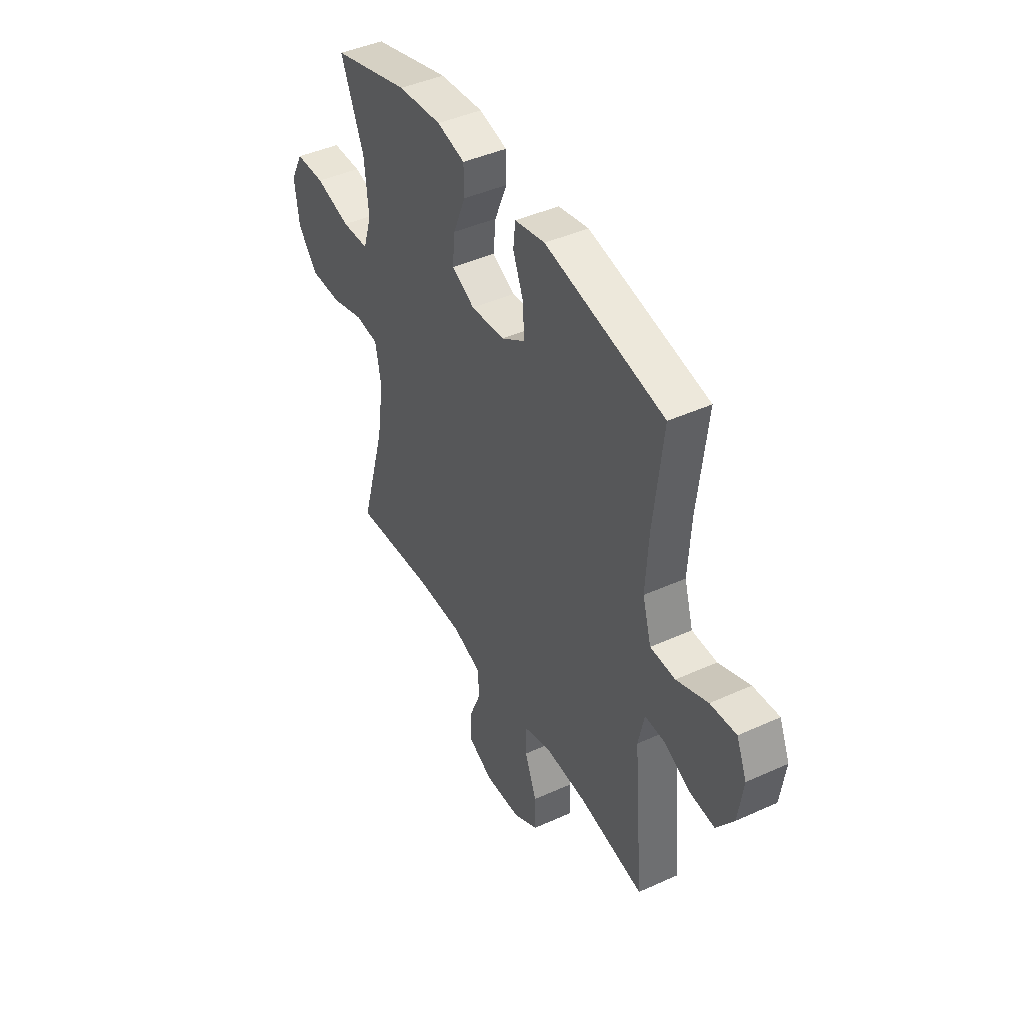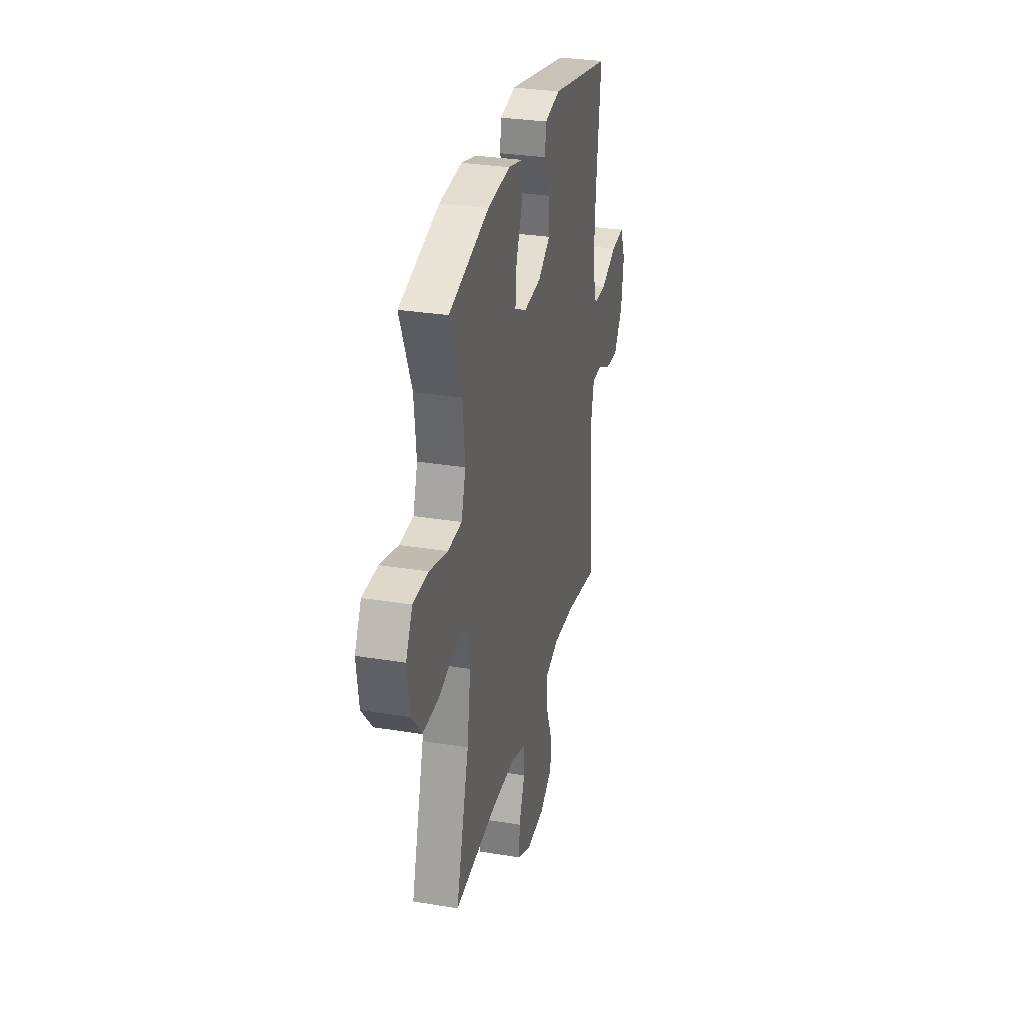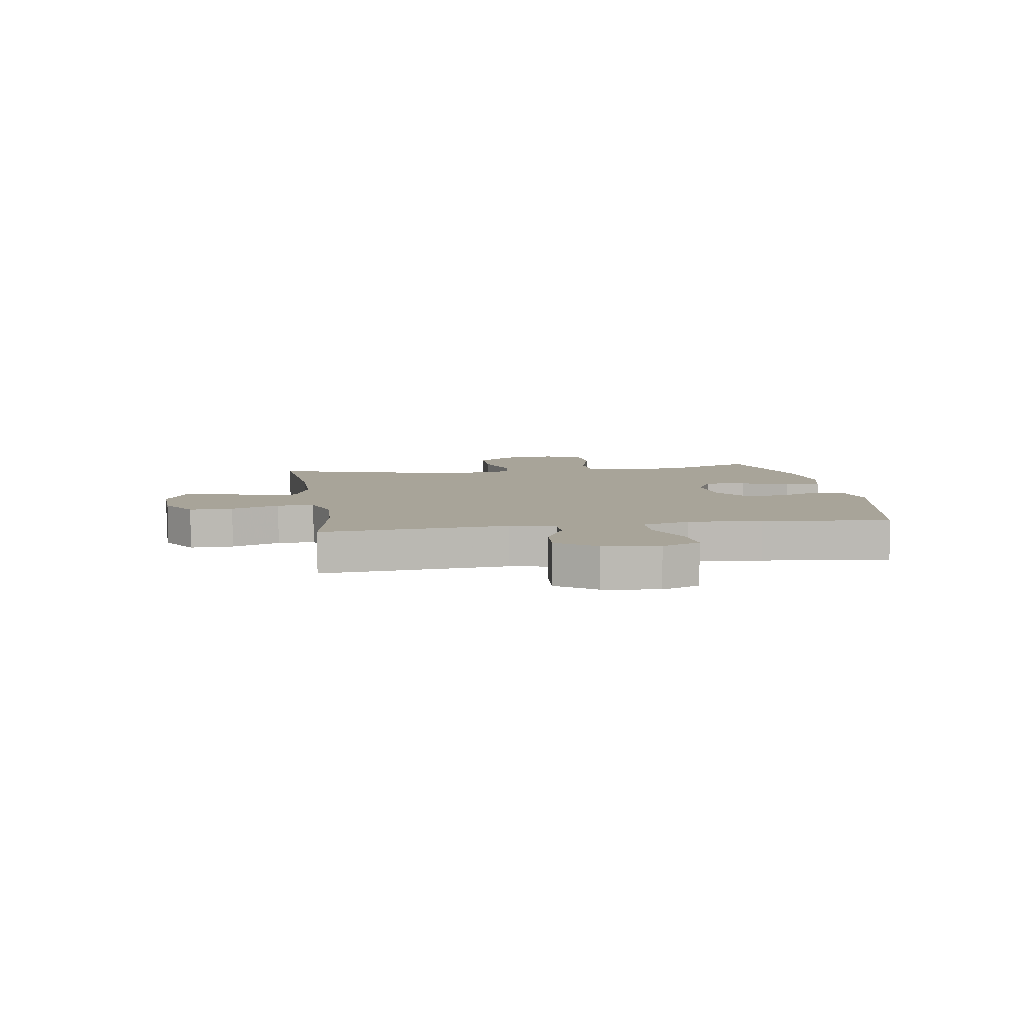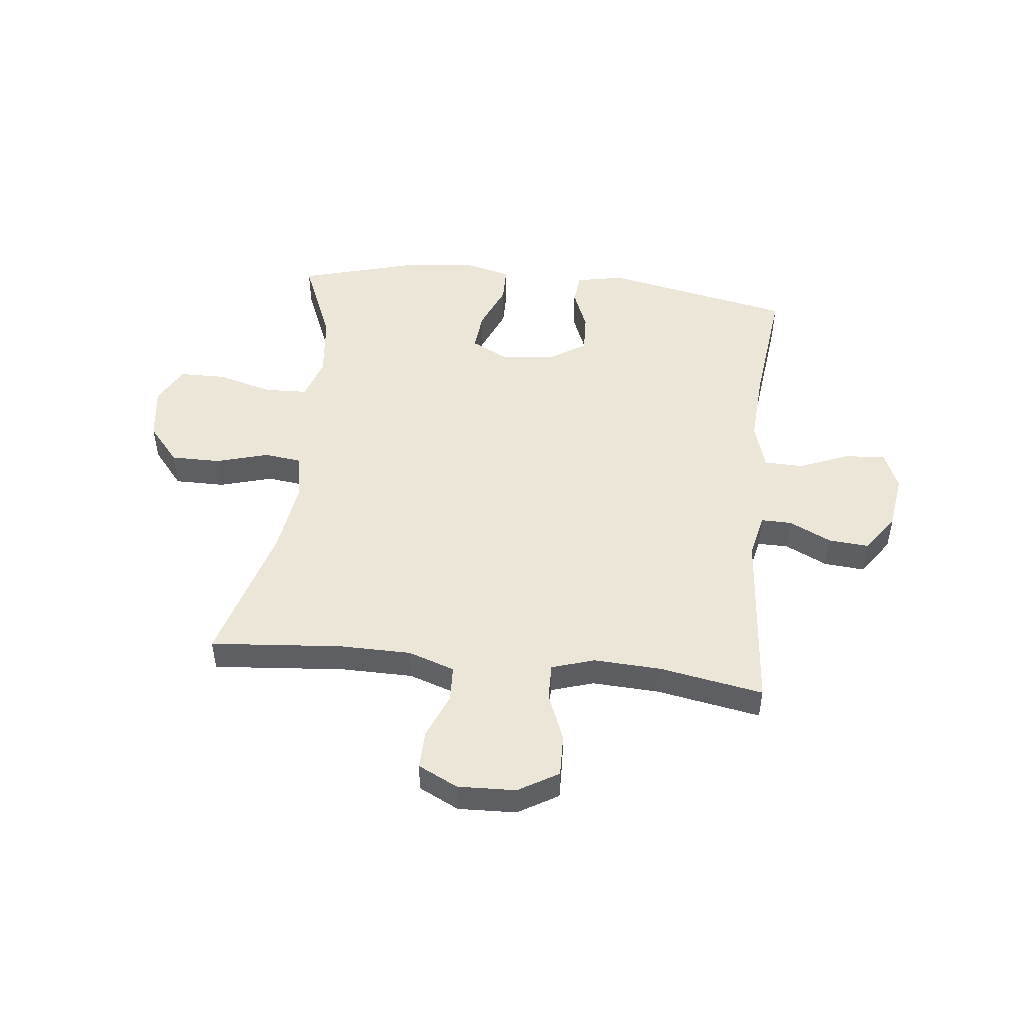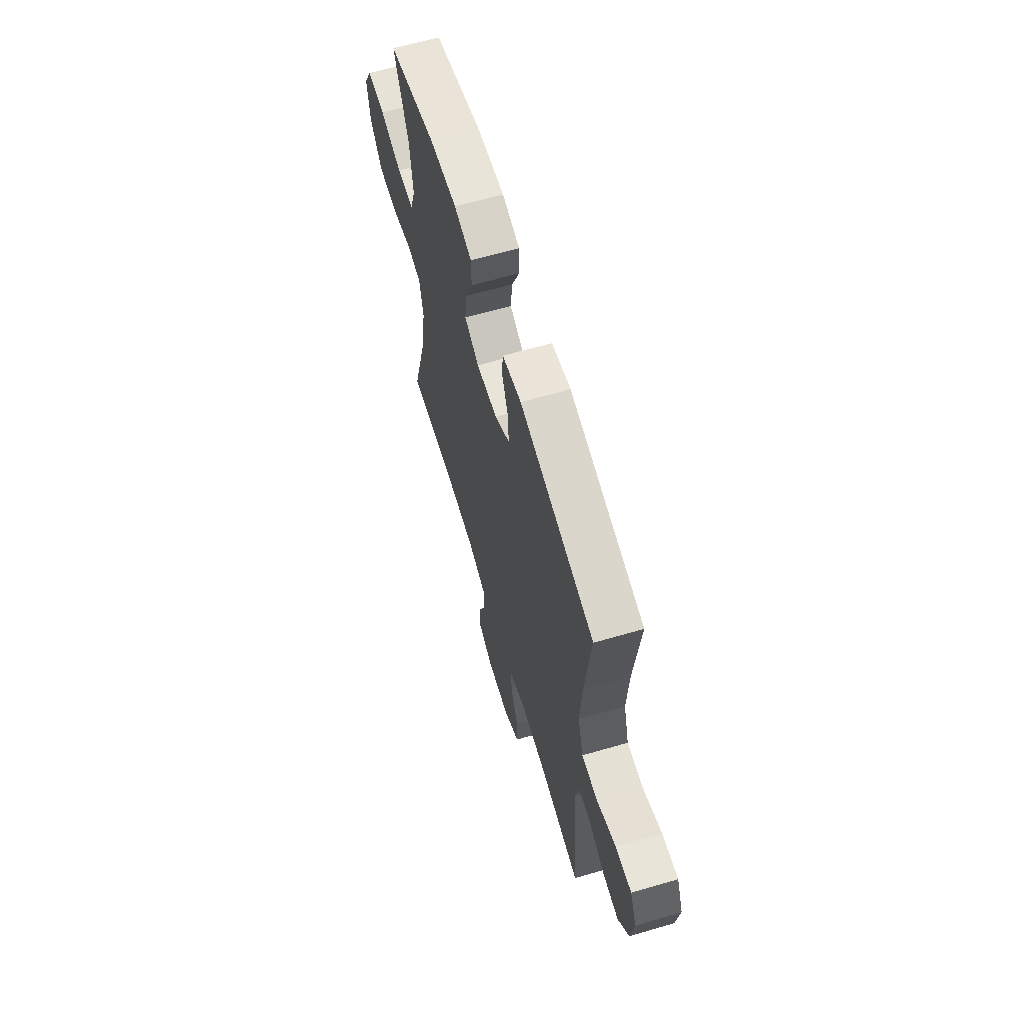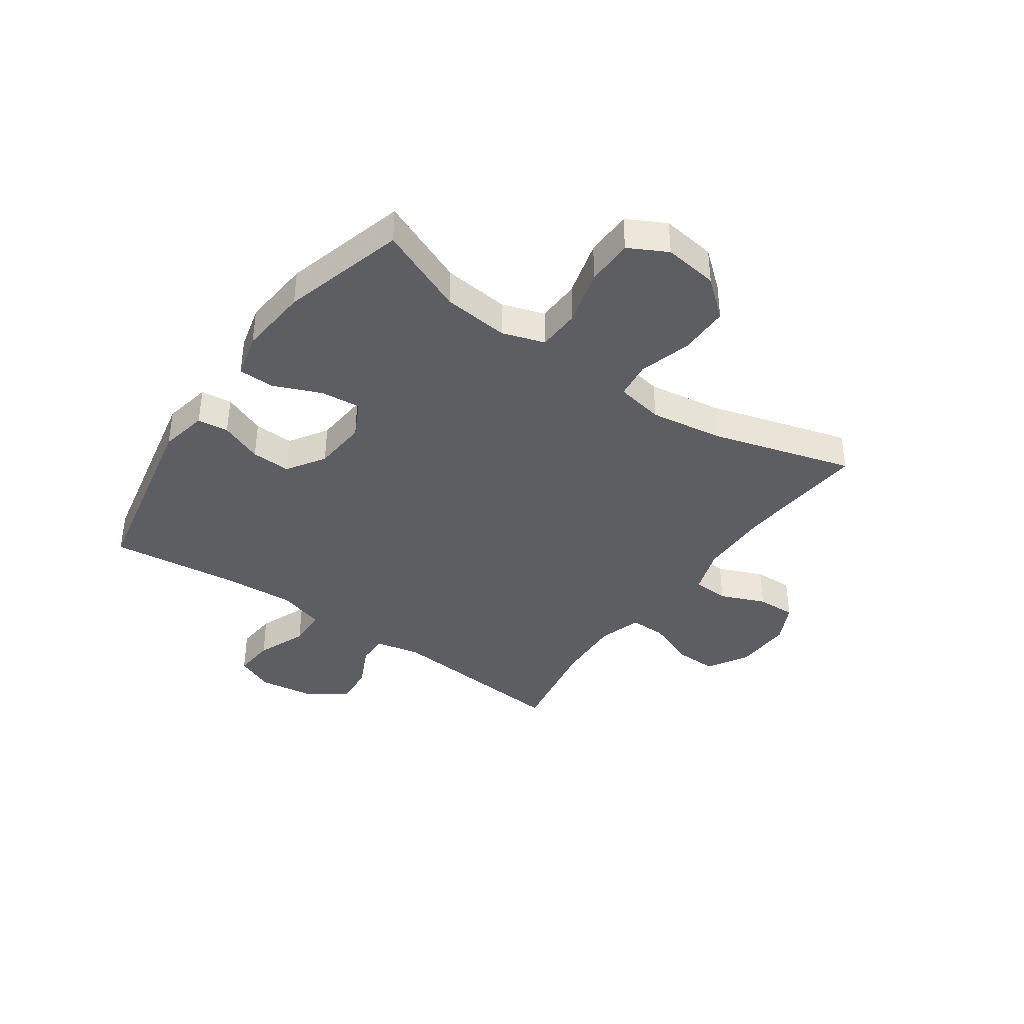
<metadata>
{"format":"obj","ext":"obj","renderer":"f3d","projection":"perspective","resolution":1024,"background":"white","views":[{"elev":43.4,"azim":-118.2,"up":"+Z"},{"elev":30.4,"azim":103.4,"up":"+Z"},{"elev":7.1,"azim":-98.9,"up":"+Y"},{"elev":48.8,"azim":-173.7,"up":"+Y"},{"elev":63.6,"azim":-106.4,"up":"+Z"},{"elev":-39.0,"azim":55.0,"up":"+Y"}]}
</metadata>
<code>
v 0.5 0.07 0.5
v 0.435 0.07 0.345
v 0.423 0.07 0.229
v 0.447 0.07 0.154
v 0.523 0.07 0.151
v 0.622 0.07 0.178
v 0.705 0.07 0.177
v 0.741 0.07 0.109
v 0.728 0.07 0.013
v 0.672 0.07 -0.054
v 0.583 0.07 -0.054
v 0.49 0.07 -0.027
v 0.425 0.07 -0.035
v 0.409 0.07 -0.12
v 0.428 0.07 -0.249
v 0.5 0.07 -0.5
v 0.267 0.07 -0.48
v 0.139 0.07 -0.481
v 0.056 0.07 -0.509
v 0.053 0.07 -0.573
v 0.086 0.07 -0.653
v 0.088 0.07 -0.722
v 0.017 0.07 -0.757
v -0.086 0.07 -0.753
v -0.157 0.07 -0.711
v -0.155 0.07 -0.635
v -0.121 0.07 -0.55
v -0.12 0.07 -0.485
v -0.196 0.07 -0.461
v -0.316 0.07 -0.467
v -0.5 0.07 -0.5
v -0.471 0.07 -0.17
v -0.488 0.07 -0.091
v -0.543 0.07 -0.092
v -0.617 0.07 -0.128
v -0.689 0.07 -0.134
v -0.737 0.07 -0.066
v -0.751 0.07 0.033
v -0.722 0.07 0.101
v -0.649 0.07 0.095
v -0.561 0.07 0.059
v -0.491 0.07 0.061
v -0.466 0.07 0.145
v -0.474 0.07 0.276
v -0.5 0.07 0.5
v -0.165 0.07 0.568
v -0.08 0.07 0.551
v -0.074 0.07 0.496
v -0.104 0.07 0.421
v -0.107 0.07 0.351
v -0.04 0.07 0.308
v 0.055 0.07 0.3
v 0.12 0.07 0.333
v 0.113 0.07 0.404
v 0.078 0.07 0.488
v 0.079 0.07 0.552
v 0.158 0.07 0.572
v 0.282 0.07 0.561
v 0.5 0 0.5
v 0.435 0 0.345
v 0.423 0 0.229
v 0.447 0 0.154
v 0.523 0 0.151
v 0.622 0 0.178
v 0.705 0 0.177
v 0.741 0 0.109
v 0.728 0 0.013
v 0.672 0 -0.054
v 0.583 0 -0.054
v 0.49 0 -0.027
v 0.425 0 -0.035
v 0.409 0 -0.12
v 0.428 0 -0.249
v 0.5 0 -0.5
v 0.267 0 -0.48
v 0.139 0 -0.481
v 0.056 0 -0.509
v 0.053 0 -0.573
v 0.086 0 -0.653
v 0.088 0 -0.722
v 0.017 0 -0.757
v -0.086 0 -0.753
v -0.157 0 -0.711
v -0.155 0 -0.635
v -0.121 0 -0.55
v -0.12 0 -0.485
v -0.196 0 -0.461
v -0.316 0 -0.467
v -0.5 0 -0.5
v -0.471 0 -0.17
v -0.488 0 -0.091
v -0.543 0 -0.092
v -0.617 0 -0.128
v -0.689 0 -0.134
v -0.737 0 -0.066
v -0.751 0 0.033
v -0.722 0 0.101
v -0.649 0 0.095
v -0.561 0 0.059
v -0.491 0 0.061
v -0.466 0 0.145
v -0.474 0 0.276
v -0.5 0 0.5
v -0.165 0 0.568
v -0.08 0 0.551
v -0.074 0 0.496
v -0.104 0 0.421
v -0.107 0 0.351
v -0.04 0 0.308
v 0.055 0 0.3
v 0.12 0 0.333
v 0.113 0 0.404
v 0.078 0 0.488
v 0.079 0 0.552
v 0.158 0 0.572
v 0.282 0 0.561
f 58 1 2
f 57 58 2
f 56 57 2
f 55 56 2
f 54 55 2
f 53 54 2 3
f 52 53 3 4
f 51 52 4
f 47 48 49
f 46 47 49
f 45 46 49
f 44 45 49
f 43 44 49 50
f 42 43 50 51
f 39 40 41
f 38 39 41
f 37 38 41
f 36 37 41
f 35 36 41
f 34 35 41
f 33 34 41 42
f 42 51 4
f 33 42 4
f 32 33 4
f 25 26 27
f 24 25 27
f 23 24 27
f 22 23 27
f 21 22 27
f 20 21 27
f 19 20 27 28
f 18 19 28 29
f 15 16 17
f 17 18 29
f 15 17 29
f 14 15 29
f 10 11 12
f 9 10 12
f 8 9 12
f 7 8 12
f 6 7 12
f 5 6 12
f 5 12 13
f 4 5 13
f 32 4 13
f 31 32 13
f 30 31 13
f 13 14 29 30
f 60 59 116
f 60 116 115
f 60 115 114
f 60 114 113
f 60 113 112
f 61 60 112 111
f 62 61 111 110
f 62 110 109
f 107 106 105
f 107 105 104
f 107 104 103
f 107 103 102
f 108 107 102 101
f 109 108 101 100
f 99 98 97
f 99 97 96
f 99 96 95
f 99 95 94
f 99 94 93
f 99 93 92
f 100 99 92 91
f 62 109 100
f 62 100 91
f 62 91 90
f 85 84 83
f 85 83 82
f 85 82 81
f 85 81 80
f 85 80 79
f 85 79 78
f 86 85 78 77
f 87 86 77 76
f 75 74 73
f 87 76 75
f 87 75 73
f 87 73 72
f 70 69 68
f 70 68 67
f 70 67 66
f 70 66 65
f 70 65 64
f 70 64 63
f 71 70 63
f 71 63 62
f 71 62 90
f 71 90 89
f 71 89 88
f 88 87 72 71
f 1 59 60 2
f 2 60 61 3
f 3 61 62 4
f 4 62 63 5
f 5 63 64 6
f 6 64 65 7
f 7 65 66 8
f 8 66 67 9
f 9 67 68 10
f 10 68 69 11
f 11 69 70 12
f 12 70 71 13
f 13 71 72 14
f 14 72 73 15
f 15 73 74 16
f 16 74 75 17
f 17 75 76 18
f 18 76 77 19
f 19 77 78 20
f 20 78 79 21
f 21 79 80 22
f 22 80 81 23
f 23 81 82 24
f 24 82 83 25
f 25 83 84 26
f 26 84 85 27
f 27 85 86 28
f 28 86 87 29
f 29 87 88 30
f 30 88 89 31
f 31 89 90 32
f 32 90 91 33
f 33 91 92 34
f 34 92 93 35
f 35 93 94 36
f 36 94 95 37
f 37 95 96 38
f 38 96 97 39
f 39 97 98 40
f 40 98 99 41
f 41 99 100 42
f 42 100 101 43
f 43 101 102 44
f 44 102 103 45
f 45 103 104 46
f 46 104 105 47
f 47 105 106 48
f 48 106 107 49
f 49 107 108 50
f 50 108 109 51
f 51 109 110 52
f 52 110 111 53
f 53 111 112 54
f 54 112 113 55
f 55 113 114 56
f 56 114 115 57
f 57 115 116 58
f 58 116 59 1

</code>
